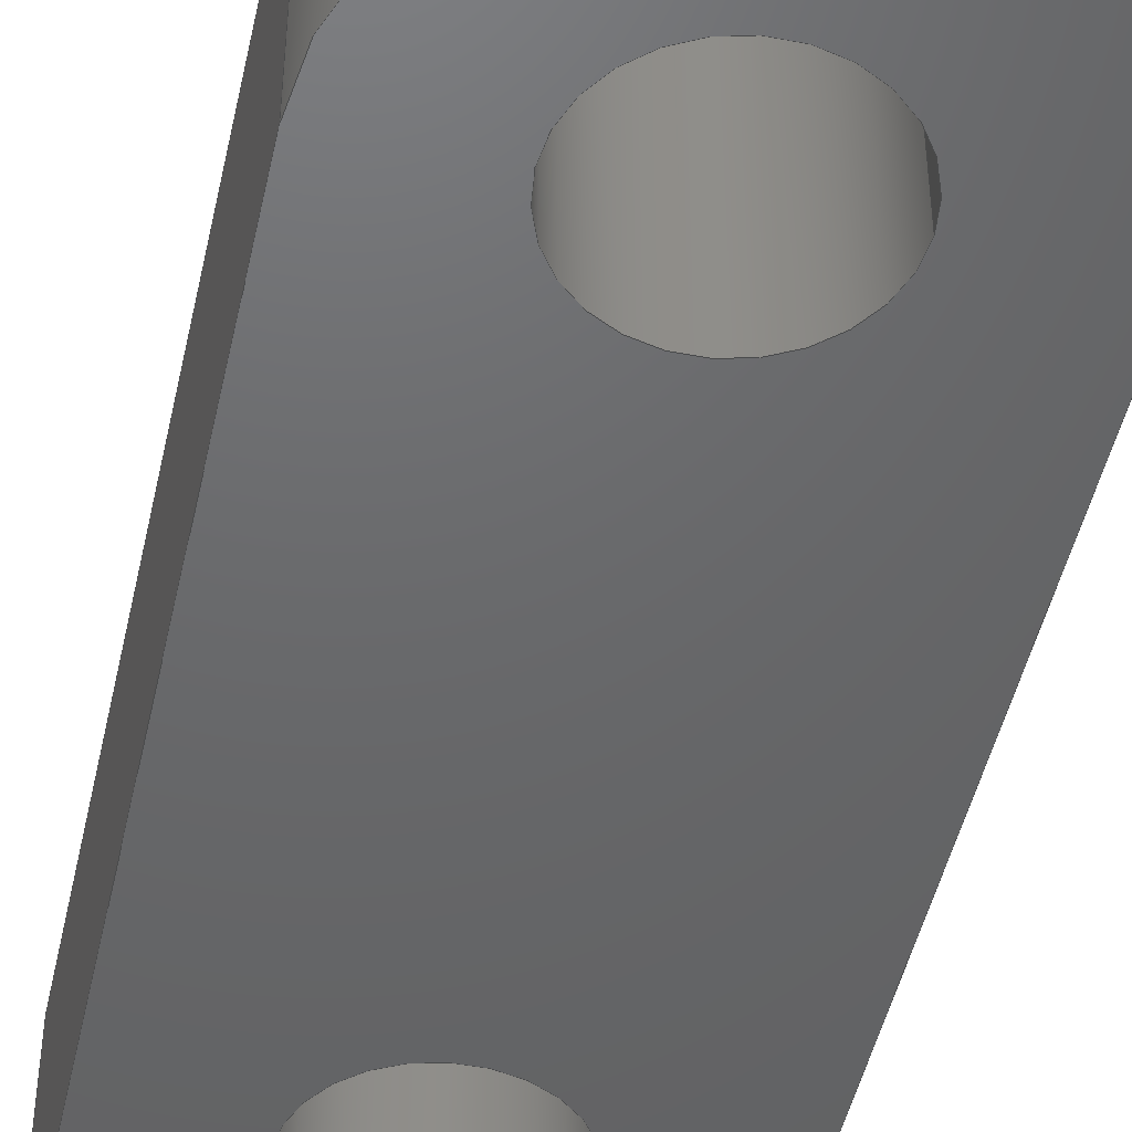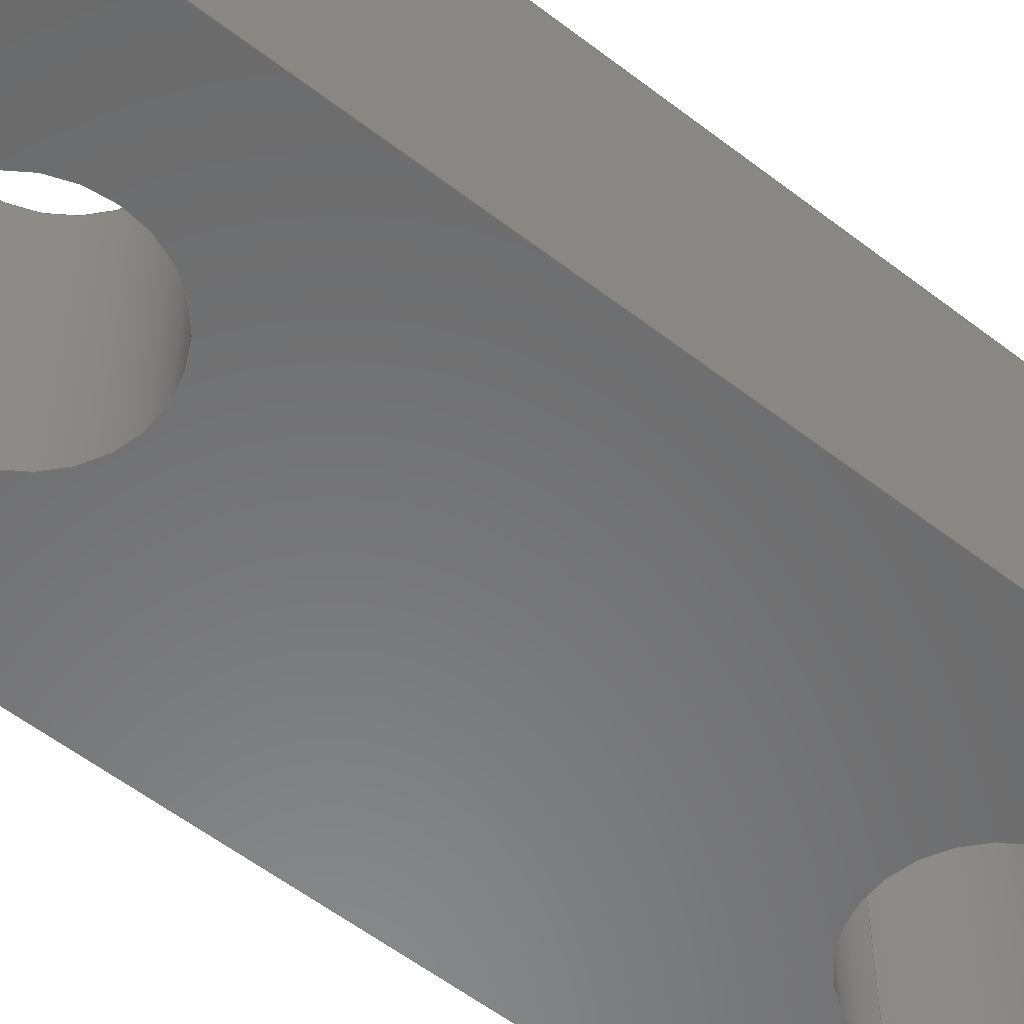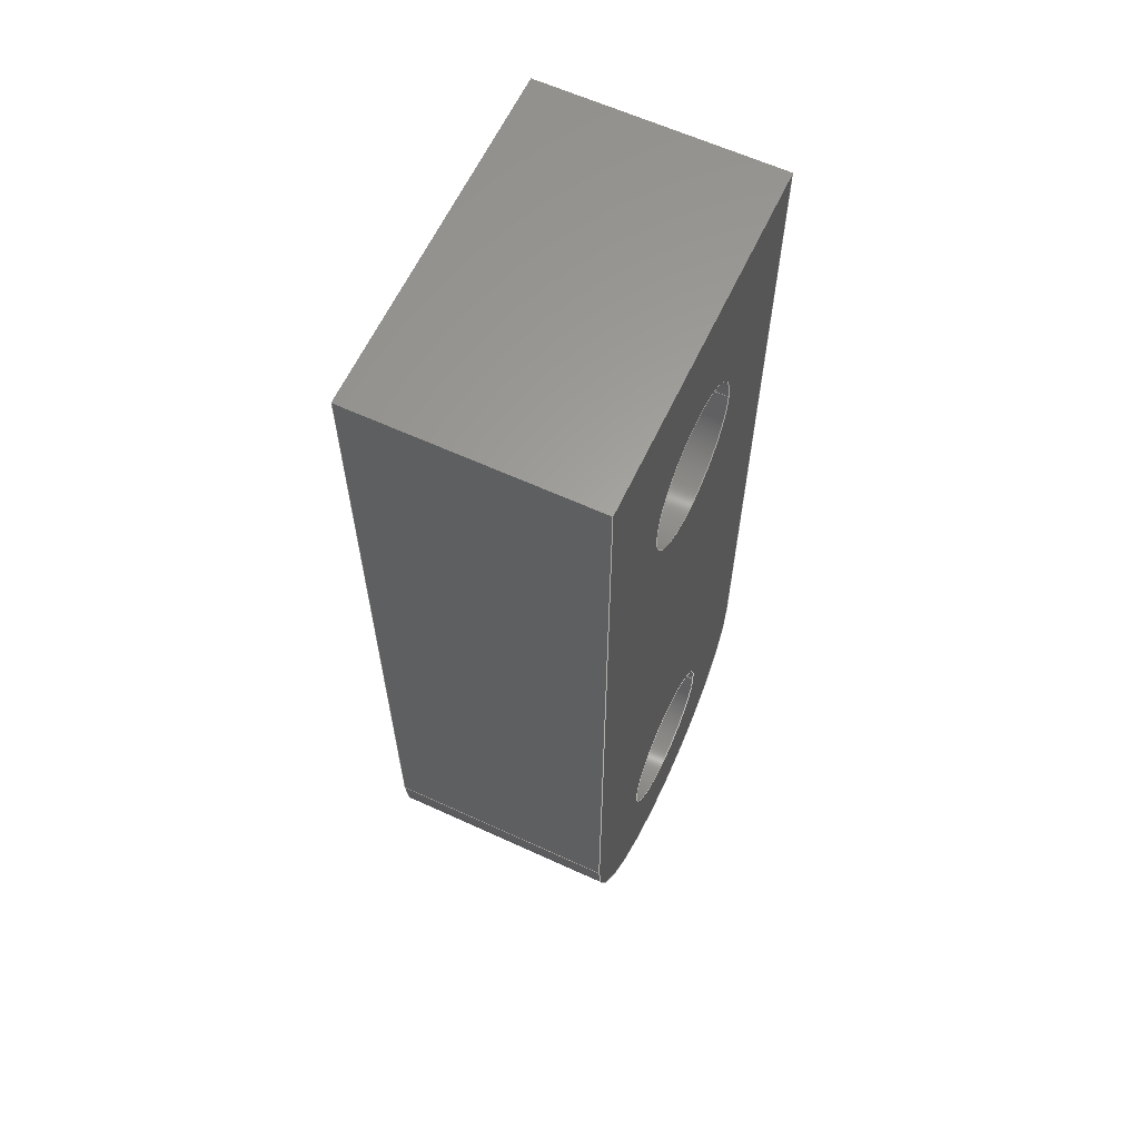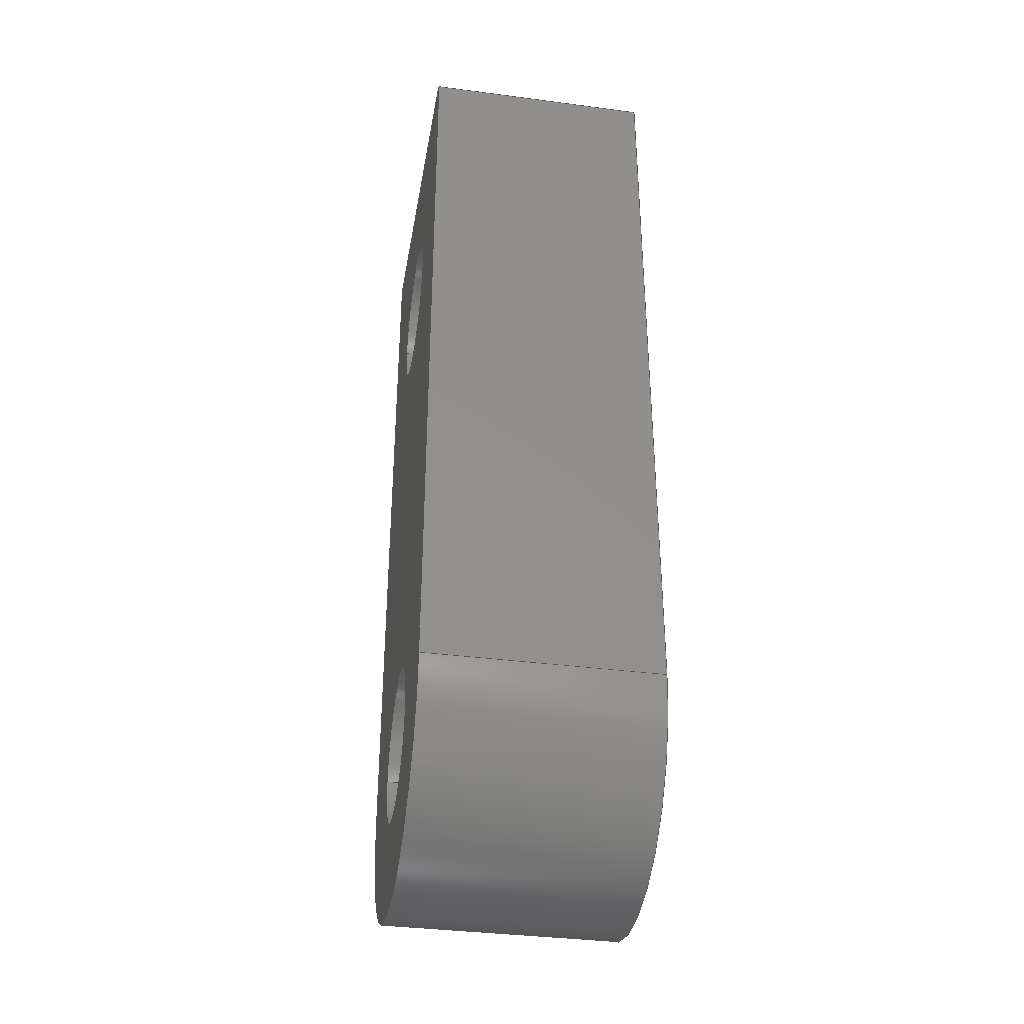
<metadata>
{"format":"step","ext":"step","renderer":"f3d","projection":"perspective","resolution":1024,"background":"white","views":[{"elev":-47.3,"azim":167.7,"up":"+Y"},{"elev":-56.3,"azim":51.0,"up":"+Y"},{"elev":62.1,"azim":115.0,"up":"+Z"},{"elev":-36.5,"azim":80.3,"up":"+Z"}]}
</metadata>
<code>
ISO-10303-21;
DATA;
#1=MECHANICAL_DESIGN_GEOMETRIC_PRESENTATION_REPRESENTATION('',(#4),#287);
#2=SHAPE_REPRESENTATION_RELATIONSHIP('SRR','None',#294,#3);
#3=ADVANCED_BREP_SHAPE_REPRESENTATION('',(#5),#286);
#4=STYLED_ITEM('',(#304),#5);
#5=MANIFOLD_SOLID_BREP('Body1',#163);
#6=FACE_BOUND('',#33,.T.);
#7=FACE_BOUND('',#34,.T.);
#8=FACE_BOUND('',#36,.T.);
#9=FACE_BOUND('',#37,.T.);
#10=PLANE('',#183);
#11=PLANE('',#184);
#12=PLANE('',#185);
#13=PLANE('',#186);
#14=PLANE('',#190);
#15=PLANE('',#191);
#16=FACE_OUTER_BOUND('',#25,.T.);
#17=FACE_OUTER_BOUND('',#26,.T.);
#18=FACE_OUTER_BOUND('',#27,.T.);
#19=FACE_OUTER_BOUND('',#28,.T.);
#20=FACE_OUTER_BOUND('',#29,.T.);
#21=FACE_OUTER_BOUND('',#30,.T.);
#22=FACE_OUTER_BOUND('',#31,.T.);
#23=FACE_OUTER_BOUND('',#32,.T.);
#24=FACE_OUTER_BOUND('',#35,.T.);
#25=EDGE_LOOP('',(#109,#110,#111,#112));
#26=EDGE_LOOP('',(#113,#114,#115,#116));
#27=EDGE_LOOP('',(#117,#118,#119,#120));
#28=EDGE_LOOP('',(#121,#122,#123,#124));
#29=EDGE_LOOP('',(#125,#126,#127,#128));
#30=EDGE_LOOP('',(#129,#130,#131,#132));
#31=EDGE_LOOP('',(#133,#134,#135,#136));
#32=EDGE_LOOP('',(#137,#138,#139,#140,#141));
#33=EDGE_LOOP('',(#142));
#34=EDGE_LOOP('',(#143));
#35=EDGE_LOOP('',(#144,#145,#146,#147,#148));
#36=EDGE_LOOP('',(#149));
#37=EDGE_LOOP('',(#150));
#38=LINE('',#244,#53);
#39=LINE('',#250,#54);
#40=LINE('',#255,#55);
#41=LINE('',#257,#56);
#42=LINE('',#259,#57);
#43=LINE('',#260,#58);
#44=LINE('',#263,#59);
#45=LINE('',#265,#60);
#46=LINE('',#266,#61);
#47=LINE('',#269,#62);
#48=LINE('',#271,#63);
#49=LINE('',#272,#64);
#50=LINE('',#275,#65);
#51=LINE('',#277,#66);
#52=LINE('',#278,#67);
#53=VECTOR('',#198,0.2);
#54=VECTOR('',#205,0.2);
#55=VECTOR('',#210,1);
#56=VECTOR('',#211,1);
#57=VECTOR('',#212,1);
#58=VECTOR('',#213,1);
#59=VECTOR('',#216,1);
#60=VECTOR('',#217,1);
#61=VECTOR('',#218,1);
#62=VECTOR('',#221,1);
#63=VECTOR('',#222,1);
#64=VECTOR('',#223,1);
#65=VECTOR('',#226,1);
#66=VECTOR('',#227,1);
#67=VECTOR('',#228,1);
#68=CIRCLE('',#178,0.2);
#69=CIRCLE('',#179,0.2);
#70=CIRCLE('',#181,0.2);
#71=CIRCLE('',#182,0.2);
#72=CIRCLE('',#188,0.45);
#73=CIRCLE('',#189,0.45);
#74=VERTEX_POINT('',#241);
#75=VERTEX_POINT('',#243);
#76=VERTEX_POINT('',#247);
#77=VERTEX_POINT('',#249);
#78=VERTEX_POINT('',#253);
#79=VERTEX_POINT('',#254);
#80=VERTEX_POINT('',#256);
#81=VERTEX_POINT('',#258);
#82=VERTEX_POINT('',#262);
#83=VERTEX_POINT('',#264);
#84=VERTEX_POINT('',#268);
#85=VERTEX_POINT('',#270);
#86=VERTEX_POINT('',#274);
#87=VERTEX_POINT('',#276);
#88=EDGE_CURVE('',#74,#74,#68,.T.);
#89=EDGE_CURVE('',#74,#75,#38,.T.);
#90=EDGE_CURVE('',#75,#75,#69,.T.);
#91=EDGE_CURVE('',#76,#76,#70,.T.);
#92=EDGE_CURVE('',#76,#77,#39,.T.);
#93=EDGE_CURVE('',#77,#77,#71,.T.);
#94=EDGE_CURVE('',#78,#79,#40,.T.);
#95=EDGE_CURVE('',#79,#80,#41,.T.);
#96=EDGE_CURVE('',#81,#80,#42,.T.);
#97=EDGE_CURVE('',#78,#81,#43,.T.);
#98=EDGE_CURVE('',#82,#78,#44,.T.);
#99=EDGE_CURVE('',#83,#81,#45,.T.);
#100=EDGE_CURVE('',#82,#83,#46,.T.);
#101=EDGE_CURVE('',#84,#82,#47,.T.);
#102=EDGE_CURVE('',#85,#83,#48,.T.);
#103=EDGE_CURVE('',#84,#85,#49,.T.);
#104=EDGE_CURVE('',#86,#84,#50,.T.);
#105=EDGE_CURVE('',#87,#85,#51,.T.);
#106=EDGE_CURVE('',#86,#87,#52,.T.);
#107=EDGE_CURVE('',#79,#86,#72,.T.);
#108=EDGE_CURVE('',#80,#87,#73,.T.);
#109=ORIENTED_EDGE('',*,*,#88,.F.);
#110=ORIENTED_EDGE('',*,*,#89,.T.);
#111=ORIENTED_EDGE('',*,*,#90,.T.);
#112=ORIENTED_EDGE('',*,*,#89,.F.);
#113=ORIENTED_EDGE('',*,*,#91,.F.);
#114=ORIENTED_EDGE('',*,*,#92,.T.);
#115=ORIENTED_EDGE('',*,*,#93,.T.);
#116=ORIENTED_EDGE('',*,*,#92,.F.);
#117=ORIENTED_EDGE('',*,*,#94,.T.);
#118=ORIENTED_EDGE('',*,*,#95,.T.);
#119=ORIENTED_EDGE('',*,*,#96,.F.);
#120=ORIENTED_EDGE('',*,*,#97,.F.);
#121=ORIENTED_EDGE('',*,*,#98,.T.);
#122=ORIENTED_EDGE('',*,*,#97,.T.);
#123=ORIENTED_EDGE('',*,*,#99,.F.);
#124=ORIENTED_EDGE('',*,*,#100,.F.);
#125=ORIENTED_EDGE('',*,*,#101,.T.);
#126=ORIENTED_EDGE('',*,*,#100,.T.);
#127=ORIENTED_EDGE('',*,*,#102,.F.);
#128=ORIENTED_EDGE('',*,*,#103,.F.);
#129=ORIENTED_EDGE('',*,*,#104,.T.);
#130=ORIENTED_EDGE('',*,*,#103,.T.);
#131=ORIENTED_EDGE('',*,*,#105,.F.);
#132=ORIENTED_EDGE('',*,*,#106,.F.);
#133=ORIENTED_EDGE('',*,*,#107,.T.);
#134=ORIENTED_EDGE('',*,*,#106,.T.);
#135=ORIENTED_EDGE('',*,*,#108,.F.);
#136=ORIENTED_EDGE('',*,*,#95,.F.);
#137=ORIENTED_EDGE('',*,*,#108,.T.);
#138=ORIENTED_EDGE('',*,*,#105,.T.);
#139=ORIENTED_EDGE('',*,*,#102,.T.);
#140=ORIENTED_EDGE('',*,*,#99,.T.);
#141=ORIENTED_EDGE('',*,*,#96,.T.);
#142=ORIENTED_EDGE('',*,*,#91,.T.);
#143=ORIENTED_EDGE('',*,*,#88,.T.);
#144=ORIENTED_EDGE('',*,*,#107,.F.);
#145=ORIENTED_EDGE('',*,*,#94,.F.);
#146=ORIENTED_EDGE('',*,*,#98,.F.);
#147=ORIENTED_EDGE('',*,*,#101,.F.);
#148=ORIENTED_EDGE('',*,*,#104,.F.);
#149=ORIENTED_EDGE('',*,*,#93,.F.);
#150=ORIENTED_EDGE('',*,*,#90,.F.);
#151=CYLINDRICAL_SURFACE('',#177,0.2);
#152=CYLINDRICAL_SURFACE('',#180,0.2);
#153=CYLINDRICAL_SURFACE('',#187,0.45);
#154=ADVANCED_FACE('',(#16),#151,.F.);
#155=ADVANCED_FACE('',(#17),#152,.F.);
#156=ADVANCED_FACE('',(#18),#10,.T.);
#157=ADVANCED_FACE('',(#19),#11,.T.);
#158=ADVANCED_FACE('',(#20),#12,.T.);
#159=ADVANCED_FACE('',(#21),#13,.T.);
#160=ADVANCED_FACE('',(#22),#153,.T.);
#161=ADVANCED_FACE('',(#23,#6,#7),#14,.T.);
#162=ADVANCED_FACE('',(#24,#8,#9),#15,.F.);
#163=CLOSED_SHELL('',(#154,#155,#156,#157,#158,#159,#160,#161,#162));
#164=DERIVED_UNIT_ELEMENT(#166,1);
#165=DERIVED_UNIT_ELEMENT(#289,3);
#166=(
MASS_UNIT()
NAMED_UNIT(*)
SI_UNIT(.KILO.,.GRAM.)
);
#167=DERIVED_UNIT((#164,#165));
#168=MEASURE_REPRESENTATION_ITEM('density measure',
POSITIVE_RATIO_MEASURE(7850),#167);
#169=PROPERTY_DEFINITION_REPRESENTATION(#174,#171);
#170=PROPERTY_DEFINITION_REPRESENTATION(#175,#172);
#171=REPRESENTATION('material name',(#173),#286);
#172=REPRESENTATION('density',(#168),#286);
#173=DESCRIPTIVE_REPRESENTATION_ITEM('Steel','Steel');
#174=PROPERTY_DEFINITION('material property','material name',#296);
#175=PROPERTY_DEFINITION('material property','density of part',#296);
#176=AXIS2_PLACEMENT_3D('placement',#239,#192,#193);
#177=AXIS2_PLACEMENT_3D('',#240,#194,#195);
#178=AXIS2_PLACEMENT_3D('',#242,#196,#197);
#179=AXIS2_PLACEMENT_3D('',#245,#199,#200);
#180=AXIS2_PLACEMENT_3D('',#246,#201,#202);
#181=AXIS2_PLACEMENT_3D('',#248,#203,#204);
#182=AXIS2_PLACEMENT_3D('',#251,#206,#207);
#183=AXIS2_PLACEMENT_3D('',#252,#208,#209);
#184=AXIS2_PLACEMENT_3D('',#261,#214,#215);
#185=AXIS2_PLACEMENT_3D('',#267,#219,#220);
#186=AXIS2_PLACEMENT_3D('',#273,#224,#225);
#187=AXIS2_PLACEMENT_3D('',#279,#229,#230);
#188=AXIS2_PLACEMENT_3D('',#280,#231,#232);
#189=AXIS2_PLACEMENT_3D('',#281,#233,#234);
#190=AXIS2_PLACEMENT_3D('',#282,#235,#236);
#191=AXIS2_PLACEMENT_3D('',#283,#237,#238);
#192=DIRECTION('axis',(0,0,1));
#193=DIRECTION('refdir',(1,0,0));
#194=DIRECTION('center_axis',(0,1,0));
#195=DIRECTION('ref_axis',(1,0,0));
#196=DIRECTION('center_axis',(0,-1,0));
#197=DIRECTION('ref_axis',(1,0,0));
#198=DIRECTION('',(0,-1,0));
#199=DIRECTION('center_axis',(0,-1,0));
#200=DIRECTION('ref_axis',(1,0,0));
#201=DIRECTION('center_axis',(0,1,0));
#202=DIRECTION('ref_axis',(1,0,0));
#203=DIRECTION('center_axis',(0,-1,0));
#204=DIRECTION('ref_axis',(1,0,0));
#205=DIRECTION('',(0,-1,0));
#206=DIRECTION('center_axis',(0,-1,0));
#207=DIRECTION('ref_axis',(1,0,0));
#208=DIRECTION('center_axis',(1,0,2.776e-17));
#209=DIRECTION('ref_axis',(2.776e-17,0,-1));
#210=DIRECTION('',(2.776e-17,0,-1));
#211=DIRECTION('',(0,1,0));
#212=DIRECTION('',(2.776e-17,0,-1));
#213=DIRECTION('',(0,1,0));
#214=DIRECTION('center_axis',(0,0,1));
#215=DIRECTION('ref_axis',(1,0,0));
#216=DIRECTION('',(1,0,0));
#217=DIRECTION('',(1,0,0));
#218=DIRECTION('',(0,1,0));
#219=DIRECTION('center_axis',(6.623e-08,0,1));
#220=DIRECTION('ref_axis',(1,0,-6.623e-08));
#221=DIRECTION('',(1,0,-6.623e-08));
#222=DIRECTION('',(1,0,-6.623e-08));
#223=DIRECTION('',(0,1,0));
#224=DIRECTION('center_axis',(-1,0,0));
#225=DIRECTION('ref_axis',(0,0,1));
#226=DIRECTION('',(0,0,1));
#227=DIRECTION('',(0,0,1));
#228=DIRECTION('',(0,1,0));
#229=DIRECTION('center_axis',(0,1,0));
#230=DIRECTION('ref_axis',(1,0,0));
#231=DIRECTION('center_axis',(0,1,0));
#232=DIRECTION('ref_axis',(1,0,0));
#233=DIRECTION('center_axis',(0,1,0));
#234=DIRECTION('ref_axis',(1,0,0));
#235=DIRECTION('center_axis',(0,1,0));
#236=DIRECTION('ref_axis',(1,0,0));
#237=DIRECTION('center_axis',(0,1,0));
#238=DIRECTION('ref_axis',(1,0,0));
#239=CARTESIAN_POINT('',(0,0,0));
#240=CARTESIAN_POINT('Origin',(0,0,0));
#241=CARTESIAN_POINT('',(-0.2,0.6,0));
#242=CARTESIAN_POINT('Origin',(0,0.6,0));
#243=CARTESIAN_POINT('',(-0.2,0,2.449e-17));
#244=CARTESIAN_POINT('',(-0.2,0,2.449e-17));
#245=CARTESIAN_POINT('Origin',(0,0,0));
#246=CARTESIAN_POINT('Origin',(0,0,1.5));
#247=CARTESIAN_POINT('',(-0.2,0.6,1.5));
#248=CARTESIAN_POINT('Origin',(0,0.6,1.5));
#249=CARTESIAN_POINT('',(-0.2,0,1.5));
#250=CARTESIAN_POINT('',(-0.2,0,1.5));
#251=CARTESIAN_POINT('Origin',(0,0,1.5));
#252=CARTESIAN_POINT('Origin',(0.45,0,2));
#253=CARTESIAN_POINT('',(0.45,0,2));
#254=CARTESIAN_POINT('',(0.45,0,0));
#255=CARTESIAN_POINT('',(0.45,0,2));
#256=CARTESIAN_POINT('',(0.45,0.6,0));
#257=CARTESIAN_POINT('',(0.45,0,0));
#258=CARTESIAN_POINT('',(0.45,0.6,2));
#259=CARTESIAN_POINT('',(0.45,0.6,2));
#260=CARTESIAN_POINT('',(0.45,0,2));
#261=CARTESIAN_POINT('Origin',(0,0,2));
#262=CARTESIAN_POINT('',(0,0,2));
#263=CARTESIAN_POINT('',(0,0,2));
#264=CARTESIAN_POINT('',(0,0.6,2));
#265=CARTESIAN_POINT('',(0,0.6,2));
#266=CARTESIAN_POINT('',(0,0,2));
#267=CARTESIAN_POINT('Origin',(-0.45,0,2));
#268=CARTESIAN_POINT('',(-0.45,0,2));
#269=CARTESIAN_POINT('',(-0.45,0,2));
#270=CARTESIAN_POINT('',(-0.45,0.6,2));
#271=CARTESIAN_POINT('',(-0.45,0.6,2));
#272=CARTESIAN_POINT('',(-0.45,0,2));
#273=CARTESIAN_POINT('Origin',(-0.45,0,0));
#274=CARTESIAN_POINT('',(-0.45,0,-5.511e-17));
#275=CARTESIAN_POINT('',(-0.45,0,0));
#276=CARTESIAN_POINT('',(-0.45,0.6,0));
#277=CARTESIAN_POINT('',(-0.45,0.6,0));
#278=CARTESIAN_POINT('',(-0.45,0,-5.511e-17));
#279=CARTESIAN_POINT('Origin',(0,0,0));
#280=CARTESIAN_POINT('Origin',(0,0,0));
#281=CARTESIAN_POINT('Origin',(0,0.6,0));
#282=CARTESIAN_POINT('Origin',(0,0.6,0.775));
#283=CARTESIAN_POINT('Origin',(0,0,0.775));
#284=UNCERTAINTY_MEASURE_WITH_UNIT(LENGTH_MEASURE(0.001),#288,
'DISTANCE_ACCURACY_VALUE',
'Maximum model space distance between geometric entities at asserted c
onnectivities');
#285=UNCERTAINTY_MEASURE_WITH_UNIT(LENGTH_MEASURE(0.001),#288,
'DISTANCE_ACCURACY_VALUE',
'Maximum model space distance between geometric entities at asserted c
onnectivities');
#286=(
GEOMETRIC_REPRESENTATION_CONTEXT(3)
GLOBAL_UNCERTAINTY_ASSIGNED_CONTEXT((#284))
GLOBAL_UNIT_ASSIGNED_CONTEXT((#288,#290,#291))
REPRESENTATION_CONTEXT('','3D')
);
#287=(
GEOMETRIC_REPRESENTATION_CONTEXT(3)
GLOBAL_UNCERTAINTY_ASSIGNED_CONTEXT((#285))
GLOBAL_UNIT_ASSIGNED_CONTEXT((#288,#290,#291))
REPRESENTATION_CONTEXT('','3D')
);
#288=(
LENGTH_UNIT()
NAMED_UNIT(*)
SI_UNIT(.CENTI.,.METRE.)
);
#289=(
LENGTH_UNIT()
NAMED_UNIT(*)
SI_UNIT($,.METRE.)
);
#290=(
NAMED_UNIT(*)
PLANE_ANGLE_UNIT()
SI_UNIT($,.RADIAN.)
);
#291=(
NAMED_UNIT(*)
SI_UNIT($,.STERADIAN.)
SOLID_ANGLE_UNIT()
);
#292=SHAPE_DEFINITION_REPRESENTATION(#293,#294);
#293=PRODUCT_DEFINITION_SHAPE('',$,#296);
#294=SHAPE_REPRESENTATION('',(#176),#286);
#295=PRODUCT_DEFINITION_CONTEXT('part definition',#300,'design');
#296=PRODUCT_DEFINITION('Piston Suport Beam','Piston Suport Beam',#297,
#295);
#297=PRODUCT_DEFINITION_FORMATION('',$,#302);
#298=PRODUCT_RELATED_PRODUCT_CATEGORY('Piston Suport Beam',
'Piston Suport Beam',(#302));
#299=APPLICATION_PROTOCOL_DEFINITION('international standard',
'automotive_design',2009,#300);
#300=APPLICATION_CONTEXT(
'Core Data for Automotive Mechanical Design Process');
#301=PRODUCT_CONTEXT('part definition',#300,'mechanical');
#302=PRODUCT('Piston Suport Beam','Piston Suport Beam',$,(#301));
#303=PRESENTATION_STYLE_ASSIGNMENT((#305));
#304=PRESENTATION_STYLE_ASSIGNMENT((#306));
#305=SURFACE_STYLE_USAGE(.BOTH.,#307);
#306=SURFACE_STYLE_USAGE(.BOTH.,#308);
#307=SURFACE_SIDE_STYLE('',(#309));
#308=SURFACE_SIDE_STYLE('',(#310));
#309=SURFACE_STYLE_FILL_AREA(#311);
#310=SURFACE_STYLE_FILL_AREA(#312);
#311=FILL_AREA_STYLE('Steel - Satin',(#313));
#312=FILL_AREA_STYLE('3D Maple - Painted',(#314));
#313=FILL_AREA_STYLE_COLOUR('Steel - Satin',#315);
#314=FILL_AREA_STYLE_COLOUR('3D Maple - Painted',#316);
#315=COLOUR_RGB('Steel - Satin',0.6275,0.6275,0.6275);
#316=COLOUR_RGB('3D Maple - Painted',0.7412,0.6549,
0.06275);
ENDSEC;
END-ISO-10303-21;

</code>
